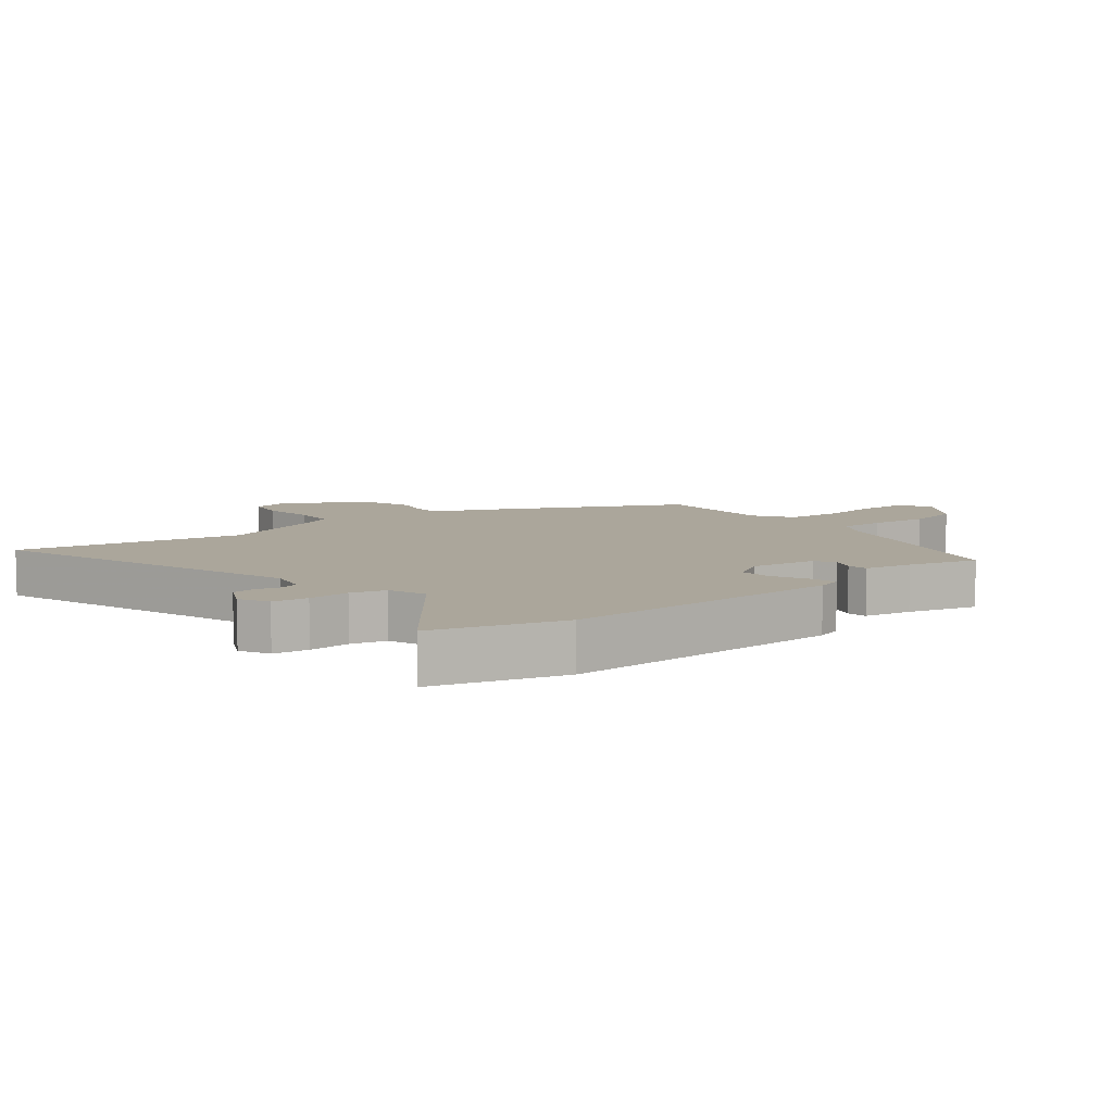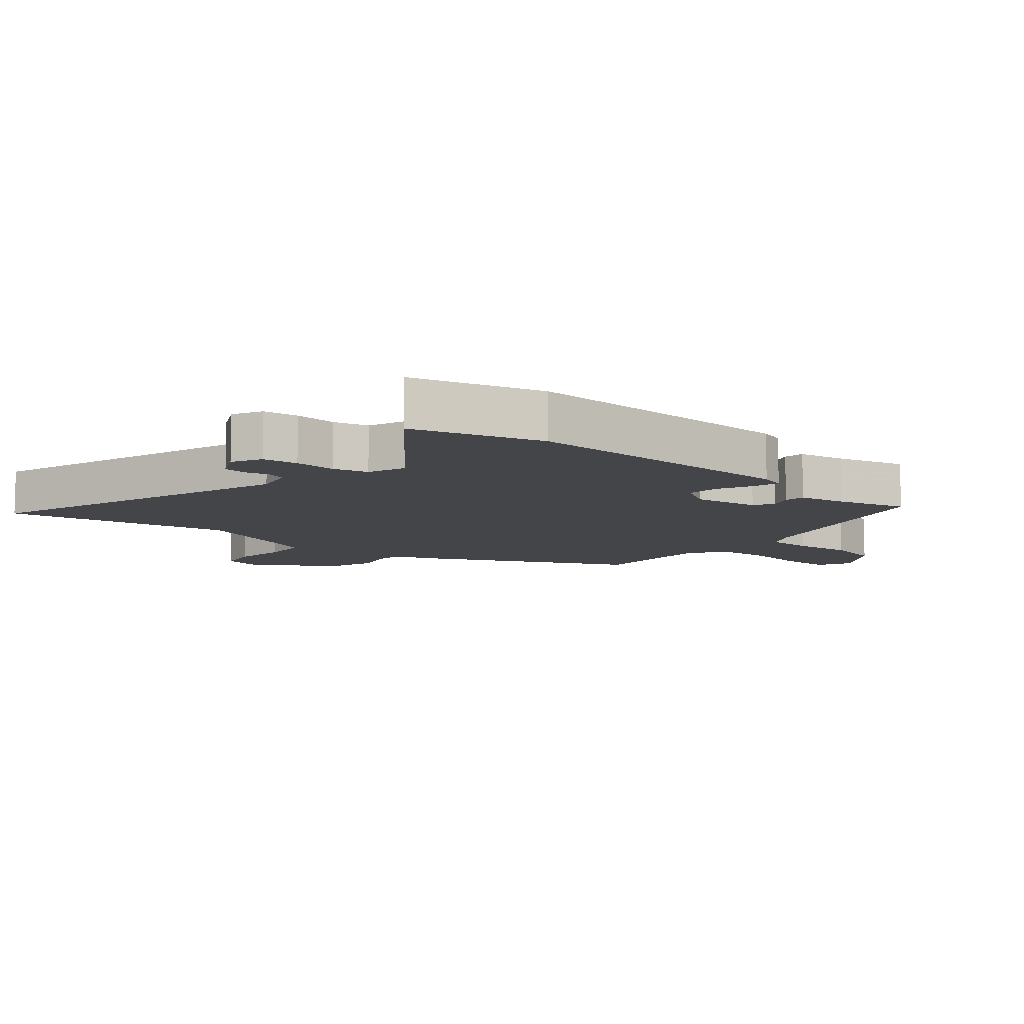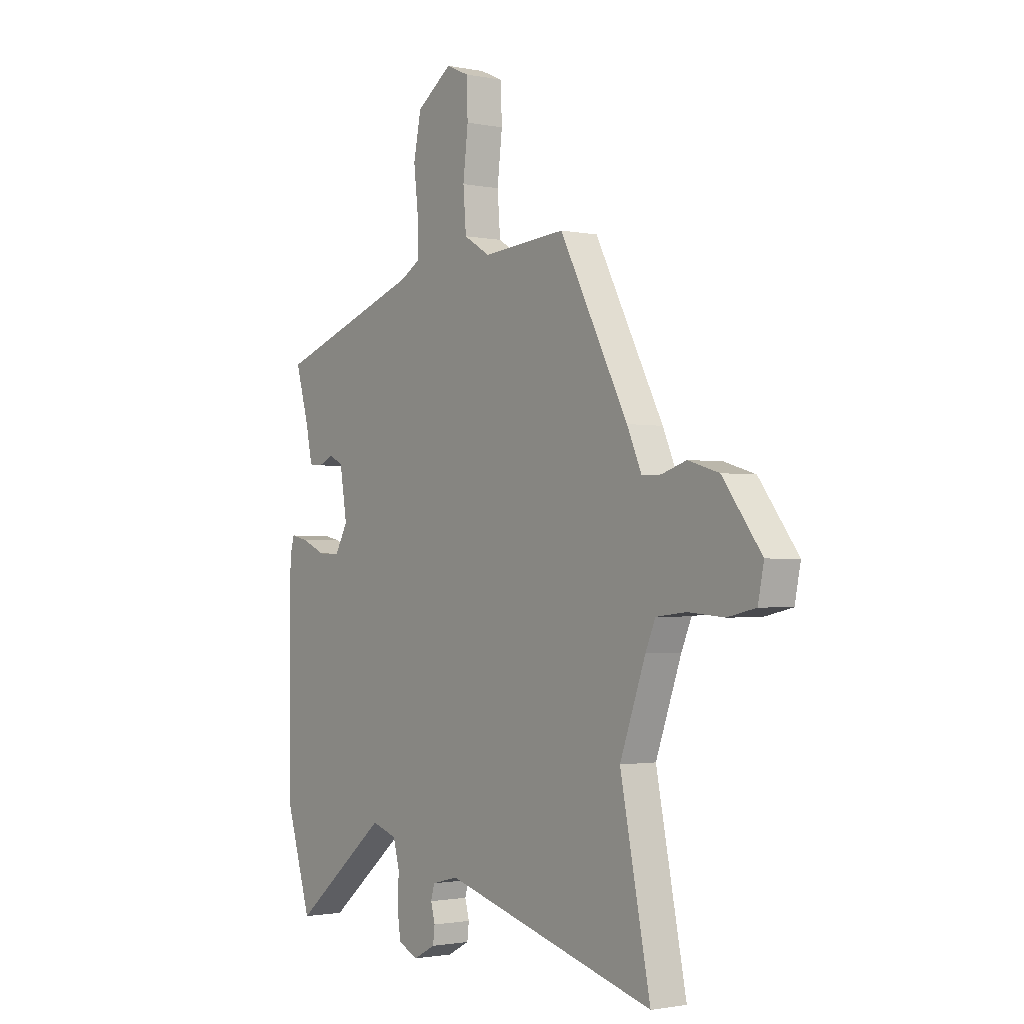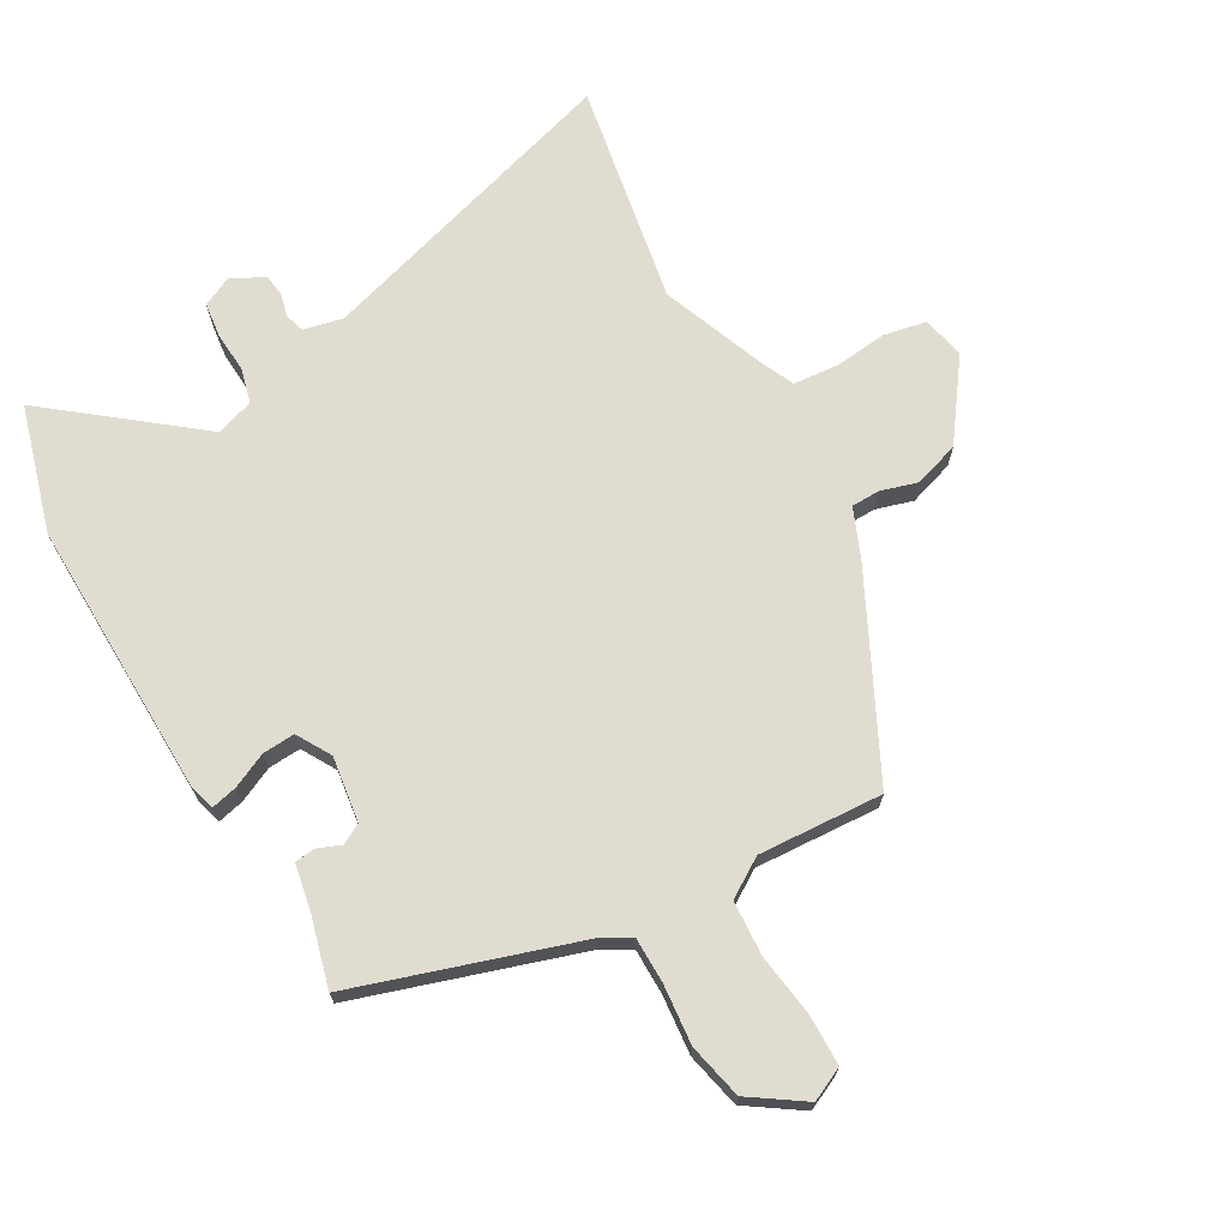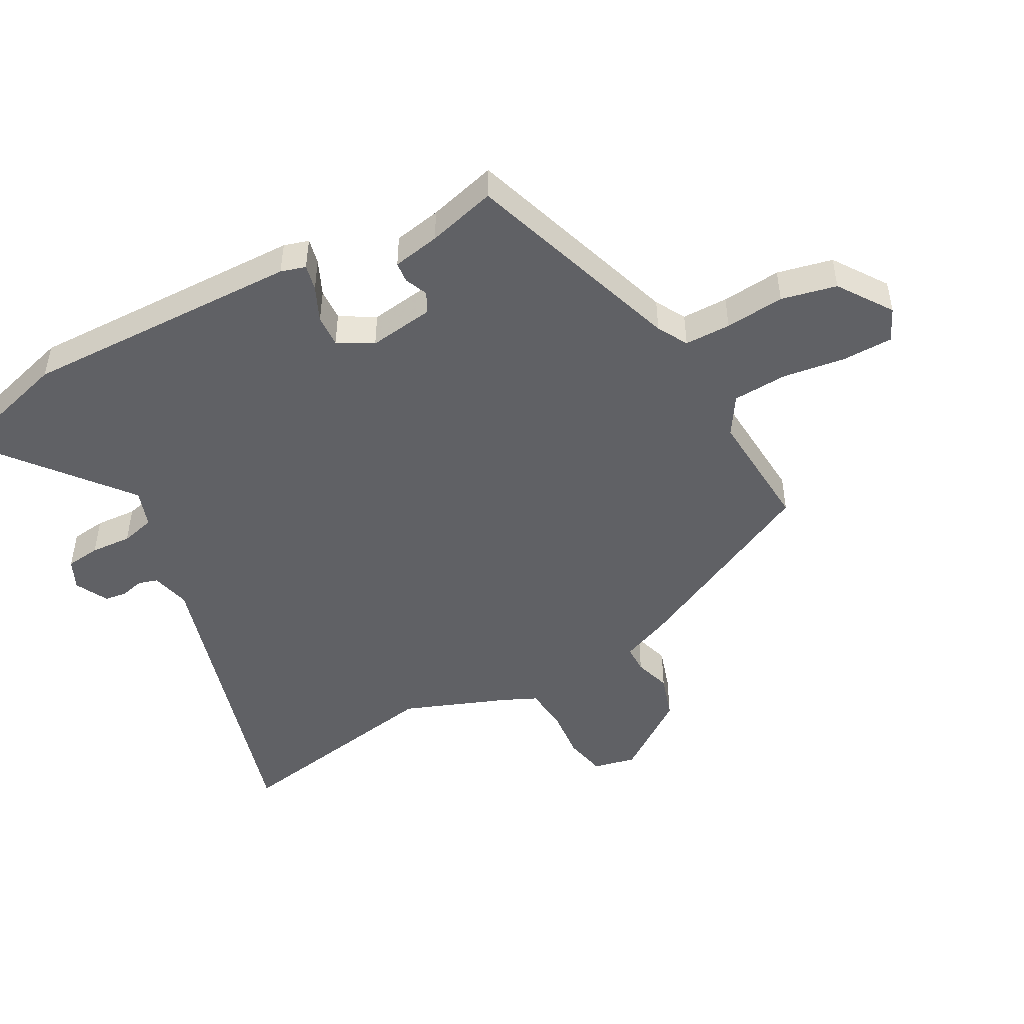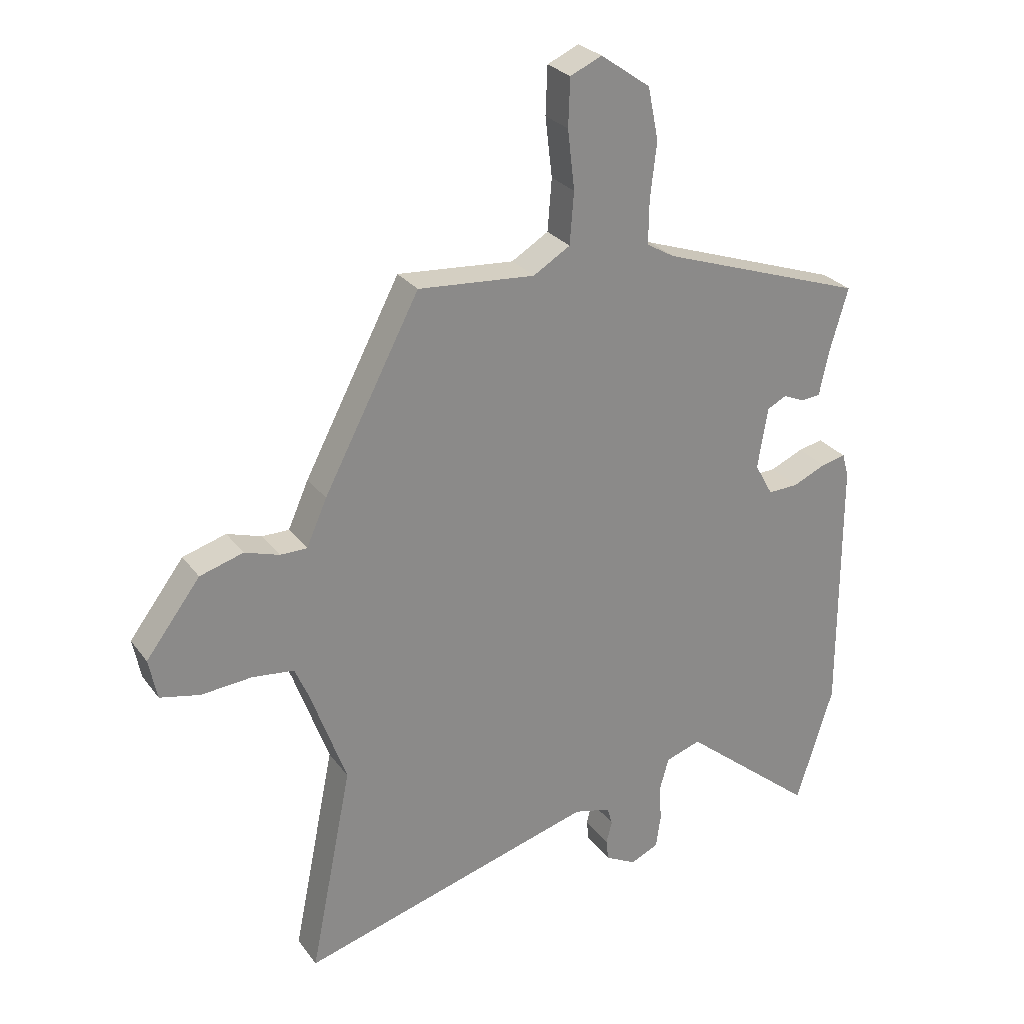
<metadata>
{"format":"obj","ext":"obj","renderer":"f3d","projection":"perspective","resolution":1024,"background":"white","views":[{"elev":7.9,"azim":-130.3,"up":"+Y"},{"elev":-9.1,"azim":-132.0,"up":"+Y"},{"elev":-1.6,"azim":54.1,"up":"+Z"},{"elev":69.6,"azim":-30.9,"up":"+Y"},{"elev":-47.4,"azim":-62.4,"up":"+Y"},{"elev":27.1,"azim":151.5,"up":"+Z"}]}
</metadata>
<code>
v 0.319 0.07 0.499
v 0.483 0.07 0.186
v 0.518 0.07 0.107
v 0.564 0.07 0.107
v 0.623 0.07 0.126
v 0.697 0.07 0.104
v 0.79 0.07 -0.019
v 0.776 0.07 -0.088
v 0.708 0.07 -0.103
v 0.622 0.07 -0.096
v 0.55 0.07 -0.104
v 0.526 0.07 -0.159
v 0.465 0.07 -0.328
v 0.537 0.07 -0.686
v 0.027 0.07 -0.543
v -0.036 0.07 -0.559
v -0.045 0.07 -0.59
v -0.035 0.07 -0.628
v -0.039 0.07 -0.664
v -0.092 0.07 -0.692
v -0.14 0.07 -0.67
v -0.148 0.07 -0.614
v -0.145 0.07 -0.548
v -0.16 0.07 -0.493
v -0.221 0.07 -0.473
v -0.45 0.07 -0.662
v -0.513 0.07 -0.458
v -0.512 0.07 -0.008
v -0.501 0.07 0.032
v -0.459 0.07 0.023
v -0.402 0.07 -0.002
v -0.35 0.07 -0.004
v -0.319 0.07 0.052
v -0.336 0.07 0.157
v -0.369 0.07 0.174
v -0.406 0.07 0.158
v -0.439 0.07 0.161
v -0.455 0.07 0.237
v -0.487 0.07 0.347
v -0.135 0.07 0.469
v -0.087 0.07 0.497
v -0.088 0.07 0.571
v -0.099 0.07 0.666
v -0.081 0.07 0.755
v 0.004 0.07 0.815
v 0.058 0.07 0.791
v 0.061 0.07 0.71
v 0.049 0.07 0.609
v 0.056 0.07 0.521
v 0.119 0.07 0.483
v 0.319 0 0.499
v 0.483 0 0.186
v 0.518 0 0.107
v 0.564 0 0.107
v 0.623 0 0.126
v 0.697 0 0.104
v 0.79 0 -0.019
v 0.776 0 -0.088
v 0.708 0 -0.103
v 0.622 0 -0.096
v 0.55 0 -0.104
v 0.526 0 -0.159
v 0.465 0 -0.328
v 0.537 0 -0.686
v 0.027 0 -0.543
v -0.036 0 -0.559
v -0.045 0 -0.59
v -0.035 0 -0.628
v -0.039 0 -0.664
v -0.092 0 -0.692
v -0.14 0 -0.67
v -0.148 0 -0.614
v -0.145 0 -0.548
v -0.16 0 -0.493
v -0.221 0 -0.473
v -0.45 0 -0.662
v -0.513 0 -0.458
v -0.512 0 -0.008
v -0.501 0 0.032
v -0.459 0 0.023
v -0.402 0 -0.002
v -0.35 0 -0.004
v -0.319 0 0.052
v -0.336 0 0.157
v -0.369 0 0.174
v -0.406 0 0.158
v -0.439 0 0.161
v -0.455 0 0.237
v -0.487 0 0.347
v -0.135 0 0.469
v -0.087 0 0.497
v -0.088 0 0.571
v -0.099 0 0.666
v -0.081 0 0.755
v 0.004 0 0.815
v 0.058 0 0.791
v 0.061 0 0.71
v 0.049 0 0.609
v 0.056 0 0.521
v 0.119 0 0.483
f 45 46 47 48
f 45 48 49
f 42 43 44 45
f 41 42 45 49
f 40 41 49 50
f 38 39 40 50
f 35 36 37 38
f 34 35 38 50
f 28 29 30 31
f 28 31 32
f 25 26 27 28
f 24 25 28 32
f 20 21 22 23
f 20 23 24
f 17 18 19 20
f 16 17 20 24
f 15 16 24 32
f 13 14 15 32
f 7 8 9 10
f 7 10 11
f 4 5 6 7
f 3 4 7 11
f 2 3 11 12
f 33 34 50 1
f 12 13 32 33
f 1 2 12 33
f 98 97 96 95
f 99 98 95
f 95 94 93 92
f 99 95 92 91
f 100 99 91 90
f 100 90 89 88
f 88 87 86 85
f 100 88 85 84
f 81 80 79 78
f 82 81 78
f 78 77 76 75
f 82 78 75 74
f 73 72 71 70
f 74 73 70
f 70 69 68 67
f 74 70 67 66
f 82 74 66 65
f 82 65 64 63
f 60 59 58 57
f 61 60 57
f 57 56 55 54
f 61 57 54 53
f 62 61 53 52
f 51 100 84 83
f 83 82 63 62
f 83 62 52 51
f 1 51 52 2
f 2 52 53 3
f 3 53 54 4
f 4 54 55 5
f 5 55 56 6
f 6 56 57 7
f 7 57 58 8
f 8 58 59 9
f 9 59 60 10
f 10 60 61 11
f 11 61 62 12
f 12 62 63 13
f 13 63 64 14
f 14 64 65 15
f 15 65 66 16
f 16 66 67 17
f 17 67 68 18
f 18 68 69 19
f 19 69 70 20
f 20 70 71 21
f 21 71 72 22
f 22 72 73 23
f 23 73 74 24
f 24 74 75 25
f 25 75 76 26
f 26 76 77 27
f 27 77 78 28
f 28 78 79 29
f 29 79 80 30
f 30 80 81 31
f 31 81 82 32
f 32 82 83 33
f 33 83 84 34
f 34 84 85 35
f 35 85 86 36
f 36 86 87 37
f 37 87 88 38
f 38 88 89 39
f 39 89 90 40
f 40 90 91 41
f 41 91 92 42
f 42 92 93 43
f 43 93 94 44
f 44 94 95 45
f 45 95 96 46
f 46 96 97 47
f 47 97 98 48
f 48 98 99 49
f 49 99 100 50
f 50 100 51 1

</code>
